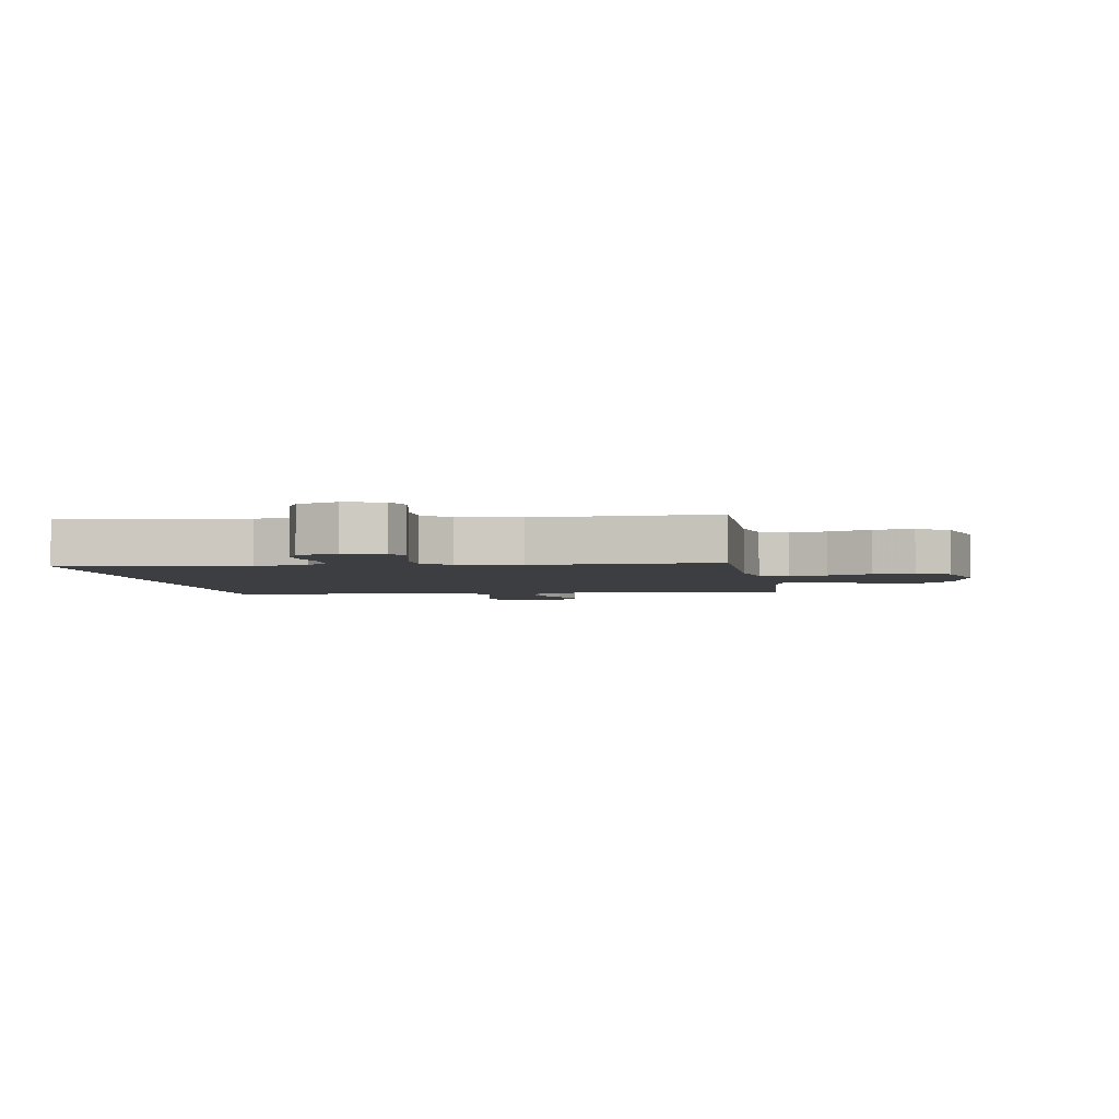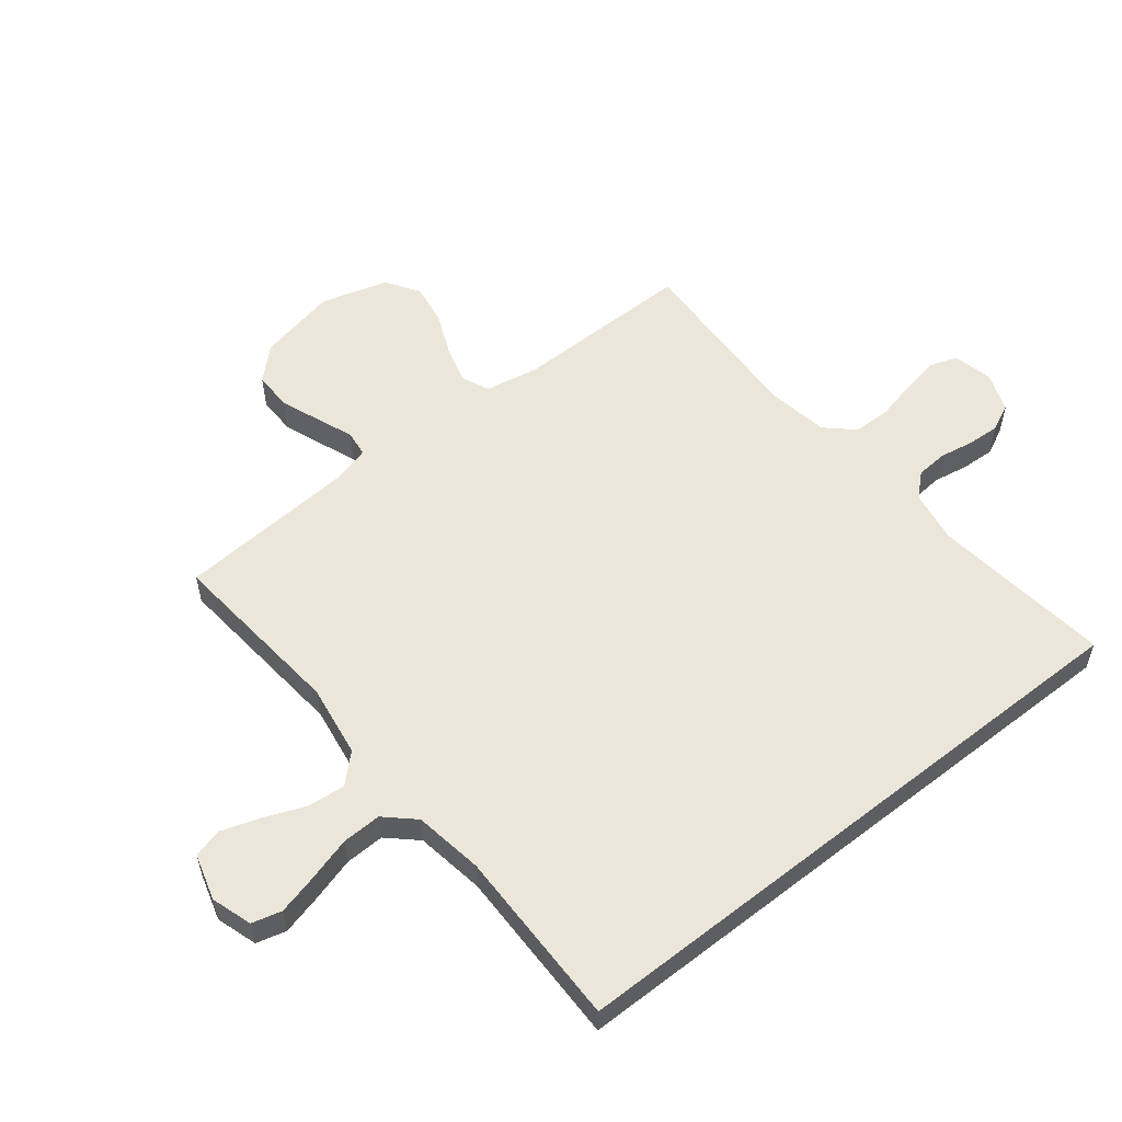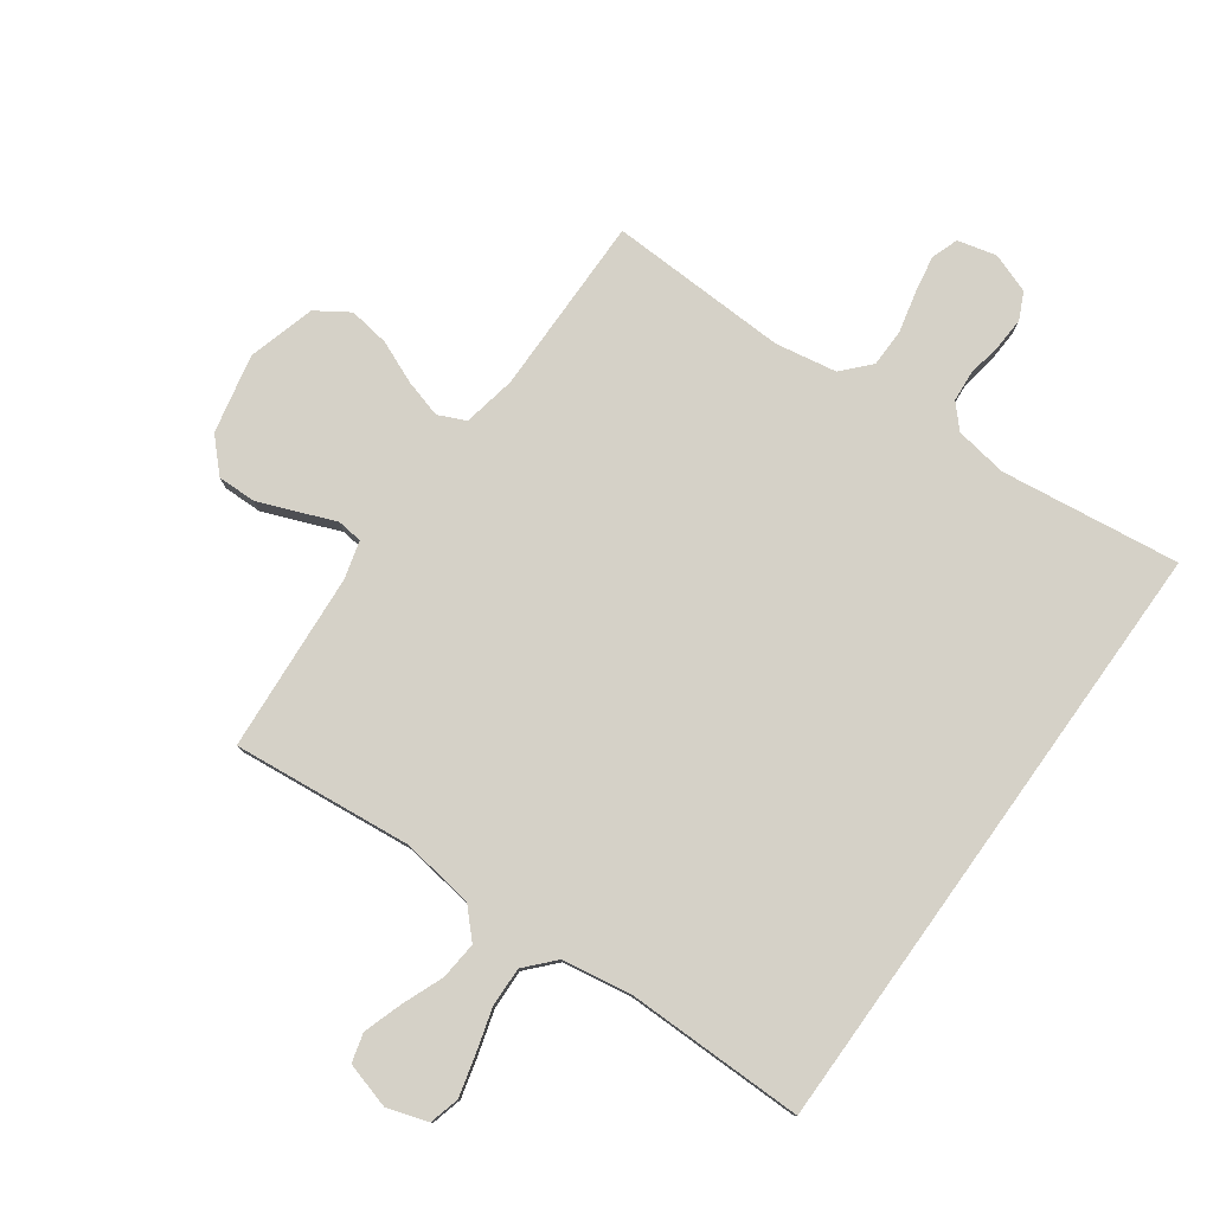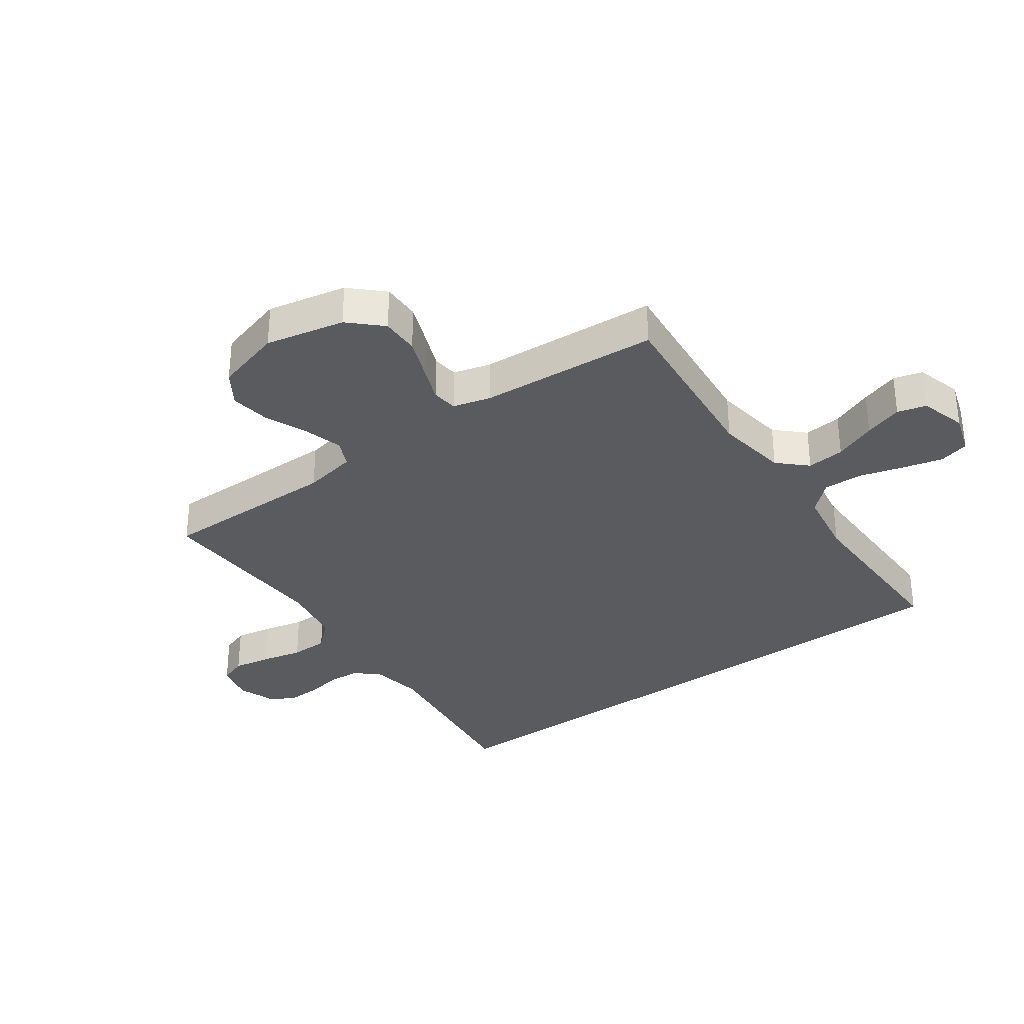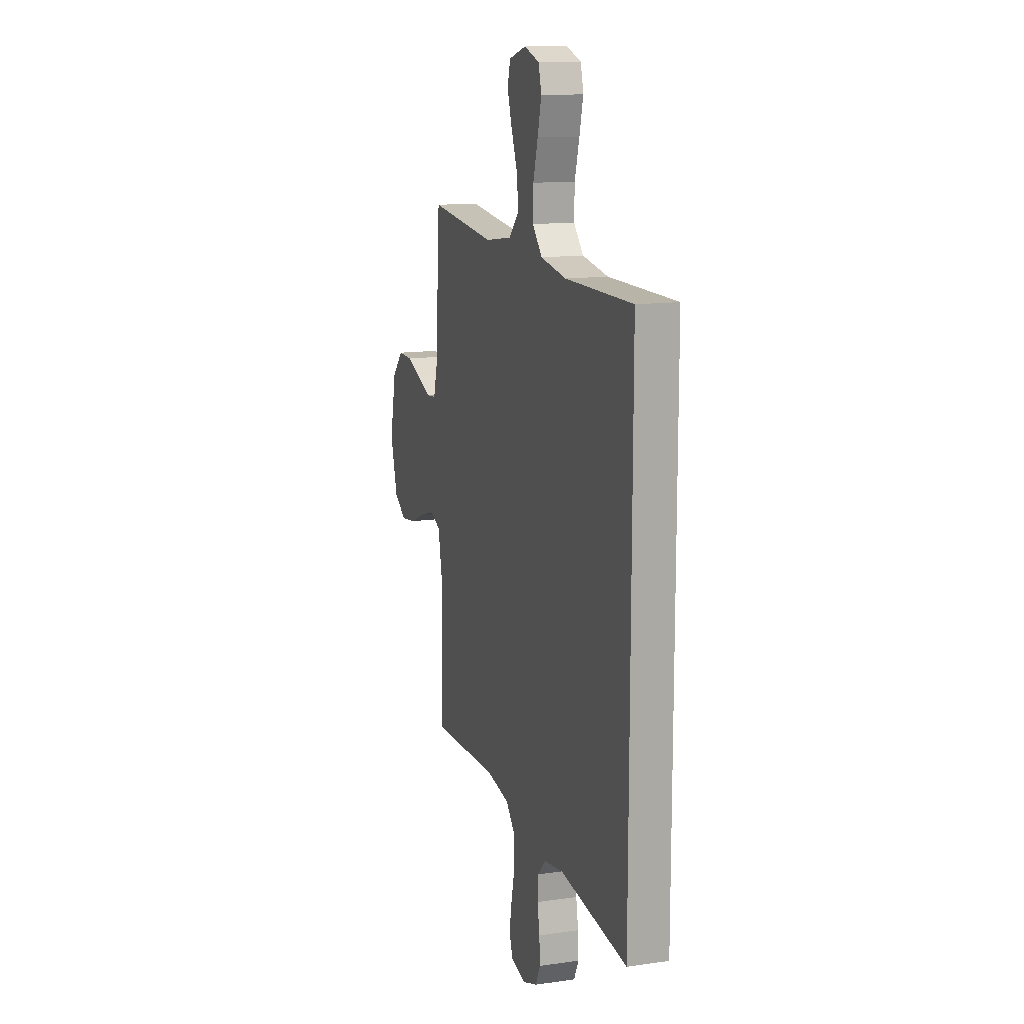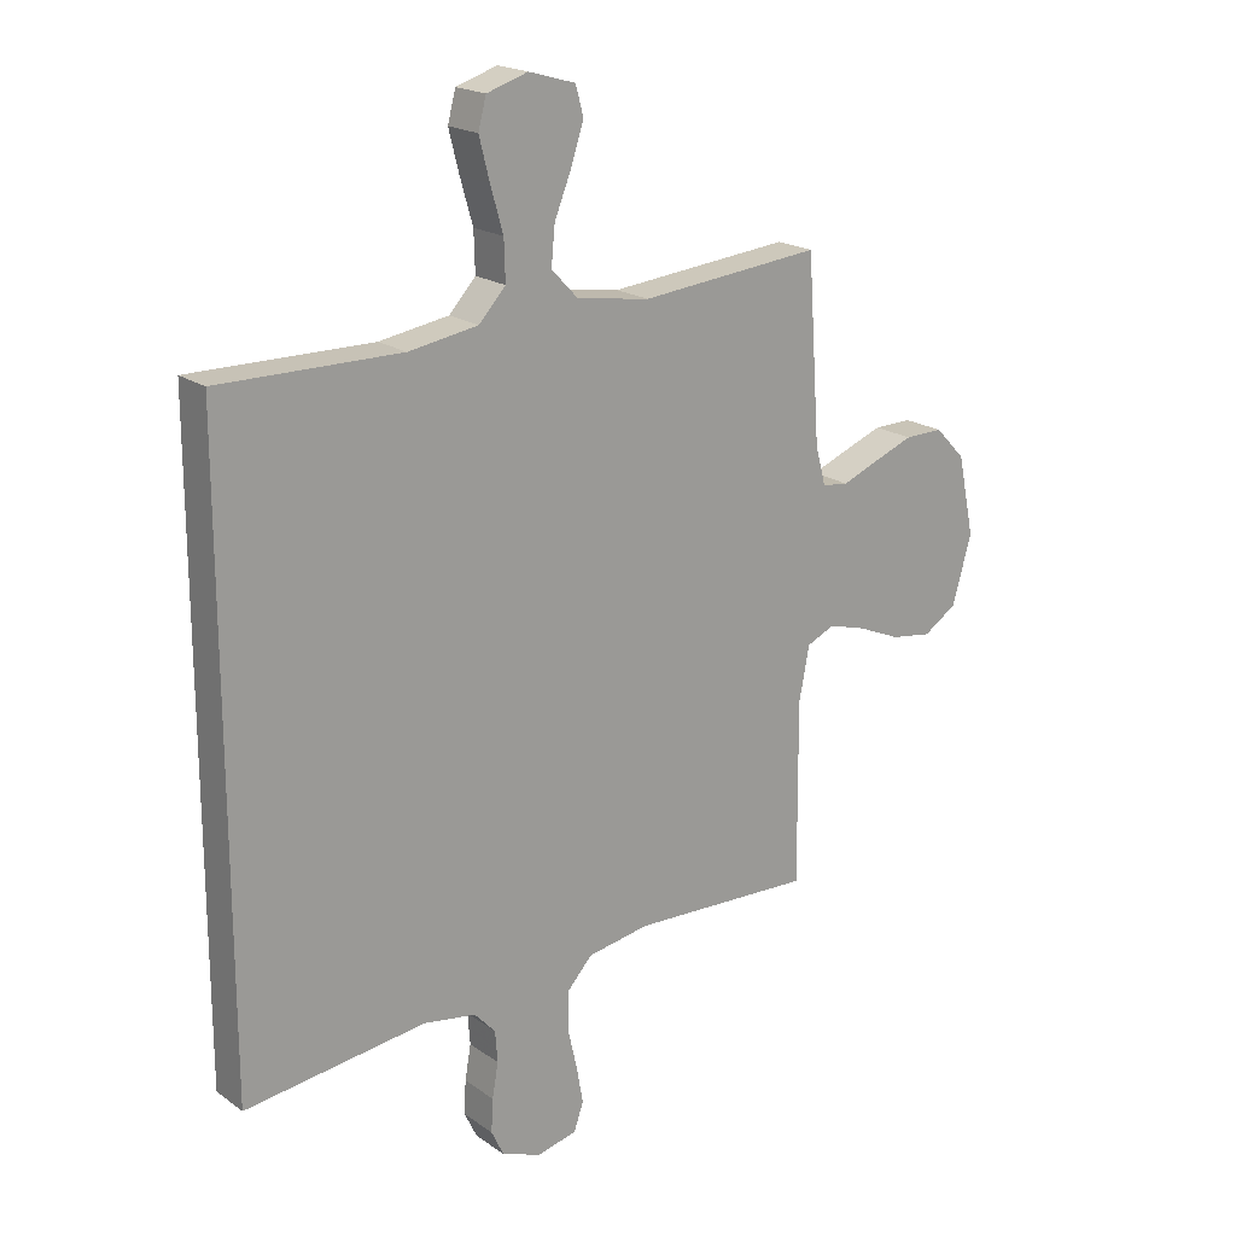
<metadata>
{"format":"obj","ext":"obj","renderer":"f3d","projection":"perspective","resolution":1024,"background":"white","views":[{"elev":-3.2,"azim":-171.0,"up":"+Y"},{"elev":56.3,"azim":51.8,"up":"+Y"},{"elev":78.9,"azim":35.6,"up":"+Y"},{"elev":-33.1,"azim":-54.2,"up":"+Y"},{"elev":13.5,"azim":72.0,"up":"+Z"},{"elev":19.5,"azim":142.3,"up":"+Z"}]}
</metadata>
<code>
v -0.5 0.07 -0.5
v -0.498 0.07 -0.2
v -0.515 0.07 -0.111
v -0.561 0.07 -0.09
v -0.624 0.07 -0.108
v -0.695 0.07 -0.138
v -0.763 0.07 -0.148
v -0.818 0.07 -0.112
v -0.85 0.07 0
v -0.822 0.07 0.132
v -0.772 0.07 0.184
v -0.708 0.07 0.183
v -0.641 0.07 0.157
v -0.581 0.07 0.133
v -0.538 0.07 0.138
v -0.521 0.07 0.2
v -0.5 0.07 0.5
v -0.2 0.07 0.47
v -0.079 0.07 0.488
v -0.035 0.07 0.534
v -0.041 0.07 0.597
v -0.069 0.07 0.667
v -0.09 0.07 0.731
v -0.077 0.07 0.779
v 0 0.07 0.801
v 0.068 0.07 0.779
v 0.081 0.07 0.729
v 0.064 0.07 0.662
v 0.043 0.07 0.589
v 0.041 0.07 0.523
v 0.085 0.07 0.475
v 0.2 0.07 0.456
v 0.5 0.07 0.458
v 0.5 0.07 -0.562
v 0.2 0.07 -0.524
v 0.113 0.07 -0.538
v 0.078 0.07 -0.576
v 0.074 0.07 -0.628
v 0.084 0.07 -0.685
v 0.087 0.07 -0.74
v 0.066 0.07 -0.784
v 0 0.07 -0.808
v -0.065 0.07 -0.792
v -0.081 0.07 -0.747
v -0.07 0.07 -0.685
v -0.054 0.07 -0.616
v -0.055 0.07 -0.553
v -0.097 0.07 -0.507
v -0.2 0.07 -0.489
v -0.5 0 -0.5
v -0.498 0 -0.2
v -0.515 0 -0.111
v -0.561 0 -0.09
v -0.624 0 -0.108
v -0.695 0 -0.138
v -0.763 0 -0.148
v -0.818 0 -0.112
v -0.85 0 0
v -0.822 0 0.132
v -0.772 0 0.184
v -0.708 0 0.183
v -0.641 0 0.157
v -0.581 0 0.133
v -0.538 0 0.138
v -0.521 0 0.2
v -0.5 0 0.5
v -0.2 0 0.47
v -0.079 0 0.488
v -0.035 0 0.534
v -0.041 0 0.597
v -0.069 0 0.667
v -0.09 0 0.731
v -0.077 0 0.779
v 0 0 0.801
v 0.068 0 0.779
v 0.081 0 0.729
v 0.064 0 0.662
v 0.043 0 0.589
v 0.041 0 0.523
v 0.085 0 0.475
v 0.2 0 0.456
v 0.5 0 0.458
v 0.5 0 -0.562
v 0.2 0 -0.524
v 0.113 0 -0.538
v 0.078 0 -0.576
v 0.074 0 -0.628
v 0.084 0 -0.685
v 0.087 0 -0.74
v 0.066 0 -0.784
v 0 0 -0.808
v -0.065 0 -0.792
v -0.081 0 -0.747
v -0.07 0 -0.685
v -0.054 0 -0.616
v -0.055 0 -0.553
v -0.097 0 -0.507
v -0.2 0 -0.489
f 44 45 46
f 43 44 46
f 42 43 46
f 41 42 46
f 40 41 46
f 39 40 46
f 38 39 46
f 37 38 46 47
f 36 37 47 48
f 32 33 34 35
f 36 48 49
f 35 36 49
f 32 35 49
f 31 32 49
f 27 28 29
f 26 27 29
f 25 26 29
f 24 25 29
f 23 24 29
f 22 23 29
f 21 22 29
f 20 21 29 30
f 49 1 2
f 31 49 2
f 30 31 2
f 20 30 2
f 19 20 2
f 12 13 14
f 11 12 14
f 10 11 14
f 9 10 14
f 8 9 14
f 7 8 14
f 6 7 14
f 5 6 14
f 4 5 14 15
f 3 4 15 16
f 2 3 16
f 19 2 16
f 18 19 16
f 16 17 18
f 95 94 93
f 95 93 92
f 95 92 91
f 95 91 90
f 95 90 89
f 95 89 88
f 95 88 87
f 96 95 87 86
f 97 96 86 85
f 84 83 82 81
f 98 97 85
f 98 85 84
f 98 84 81
f 98 81 80
f 78 77 76
f 78 76 75
f 78 75 74
f 78 74 73
f 78 73 72
f 78 72 71
f 78 71 70
f 79 78 70 69
f 51 50 98
f 51 98 80
f 51 80 79
f 51 79 69
f 51 69 68
f 63 62 61
f 63 61 60
f 63 60 59
f 63 59 58
f 63 58 57
f 63 57 56
f 63 56 55
f 63 55 54
f 64 63 54 53
f 65 64 53 52
f 65 52 51
f 65 51 68
f 65 68 67
f 67 66 65
f 1 50 51 2
f 2 51 52 3
f 3 52 53 4
f 4 53 54 5
f 5 54 55 6
f 6 55 56 7
f 7 56 57 8
f 8 57 58 9
f 9 58 59 10
f 10 59 60 11
f 11 60 61 12
f 12 61 62 13
f 13 62 63 14
f 14 63 64 15
f 15 64 65 16
f 16 65 66 17
f 17 66 67 18
f 18 67 68 19
f 19 68 69 20
f 20 69 70 21
f 21 70 71 22
f 22 71 72 23
f 23 72 73 24
f 24 73 74 25
f 25 74 75 26
f 26 75 76 27
f 27 76 77 28
f 28 77 78 29
f 29 78 79 30
f 30 79 80 31
f 31 80 81 32
f 32 81 82 33
f 33 82 83 34
f 34 83 84 35
f 35 84 85 36
f 36 85 86 37
f 37 86 87 38
f 38 87 88 39
f 39 88 89 40
f 40 89 90 41
f 41 90 91 42
f 42 91 92 43
f 43 92 93 44
f 44 93 94 45
f 45 94 95 46
f 46 95 96 47
f 47 96 97 48
f 48 97 98 49
f 49 98 50 1

</code>
